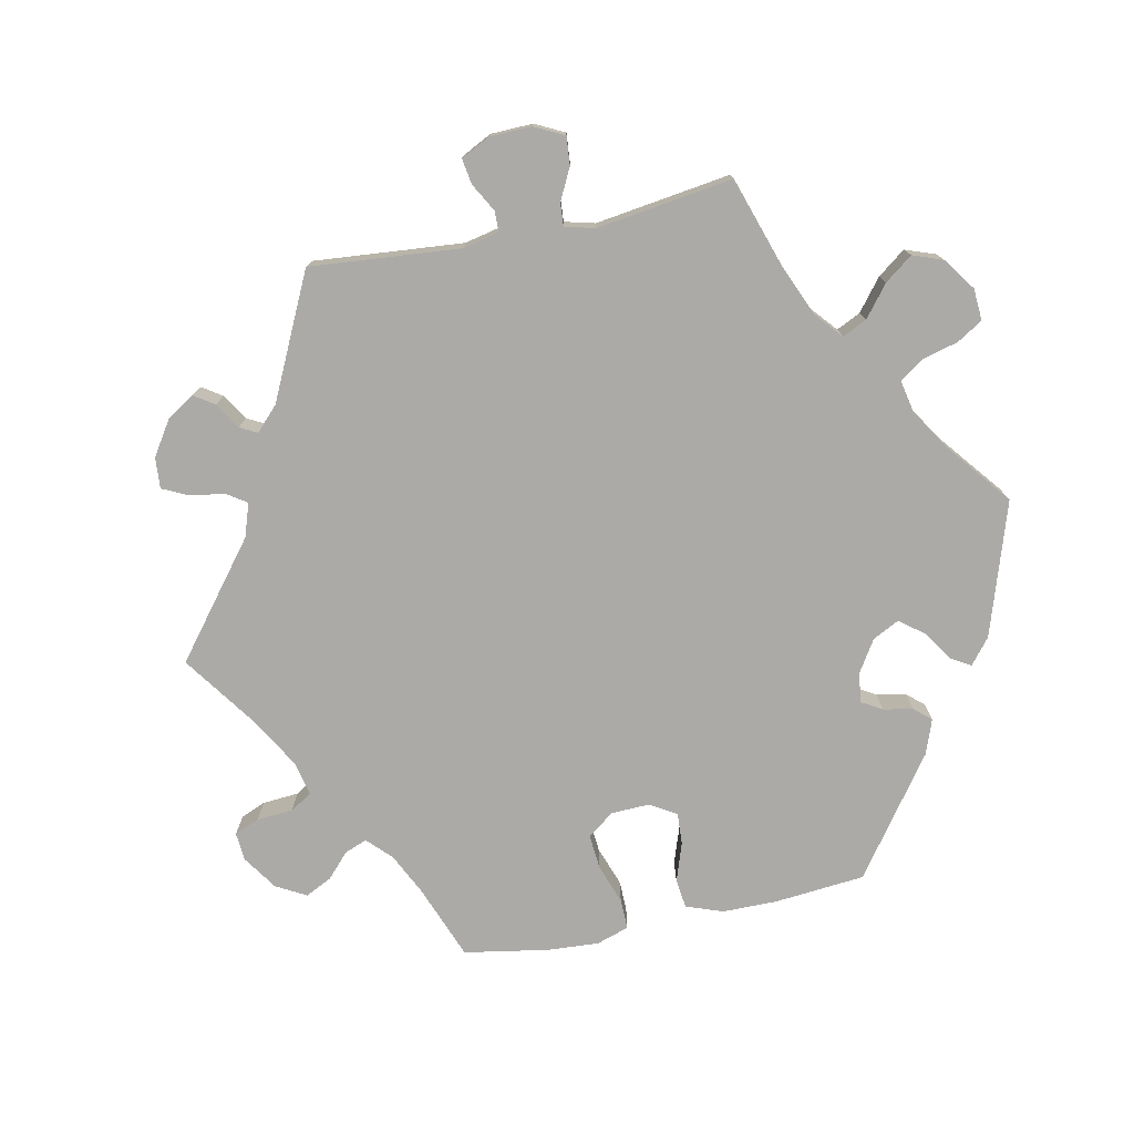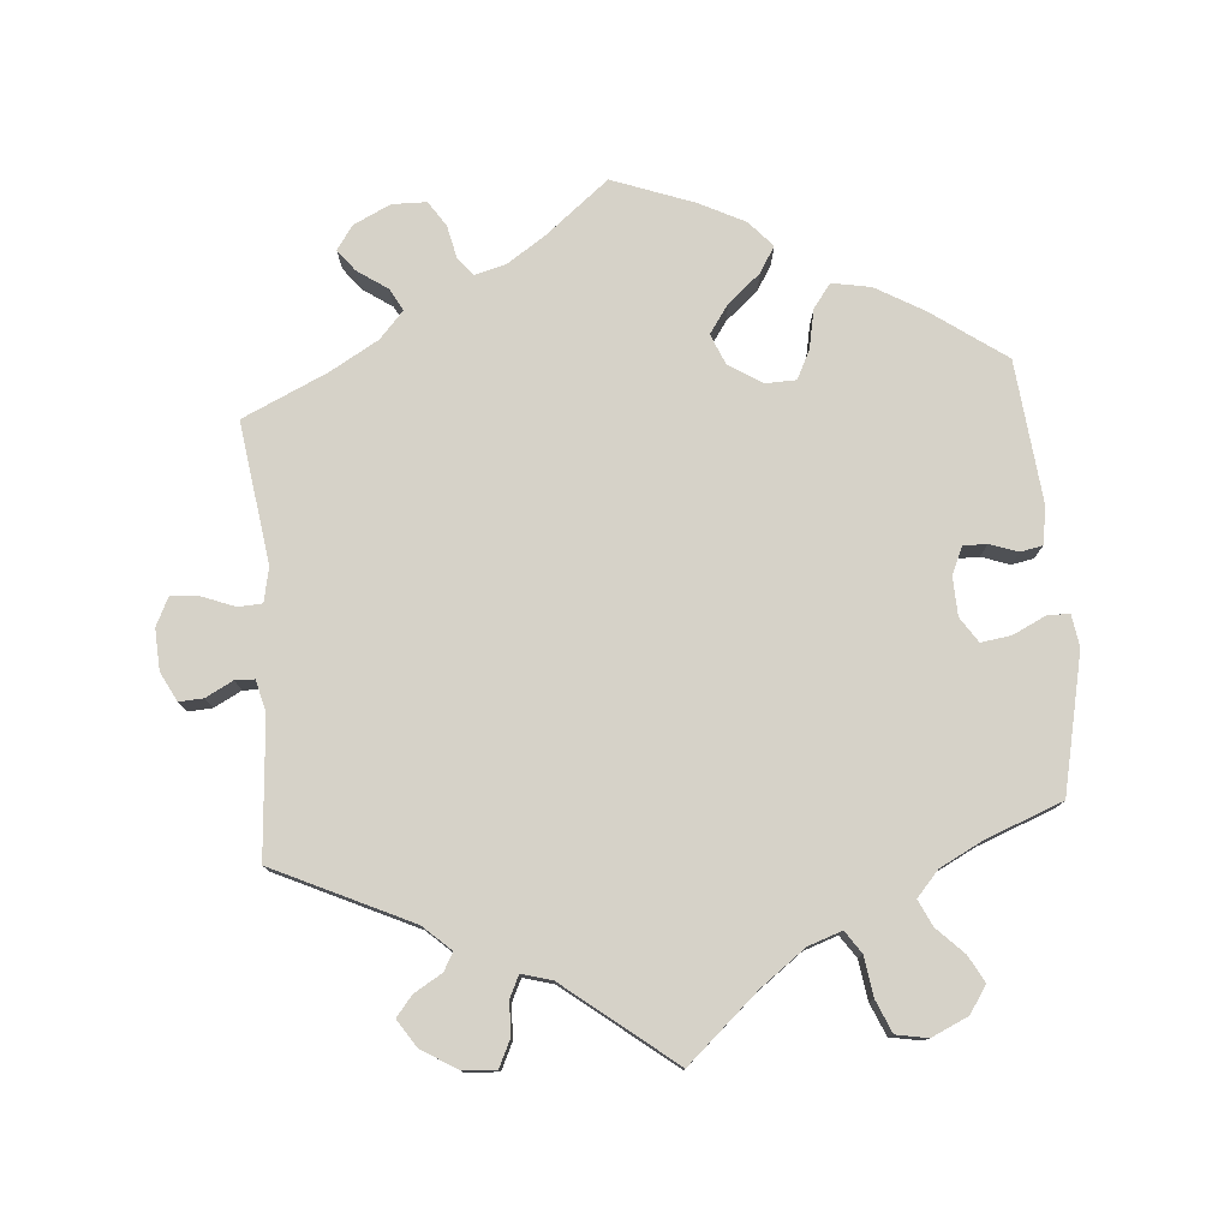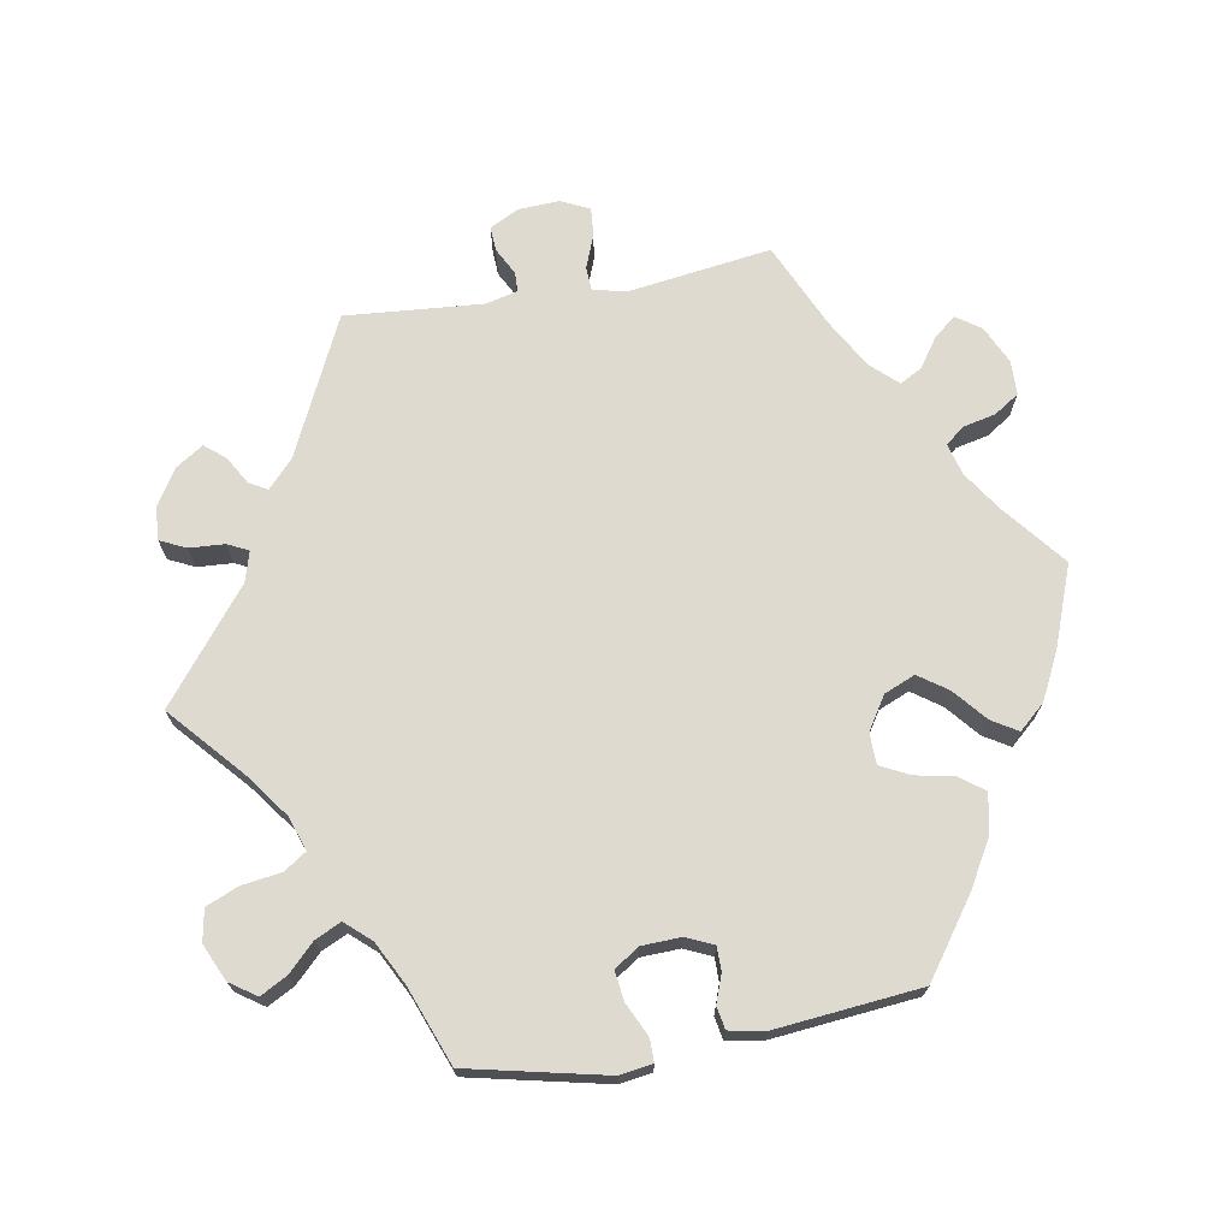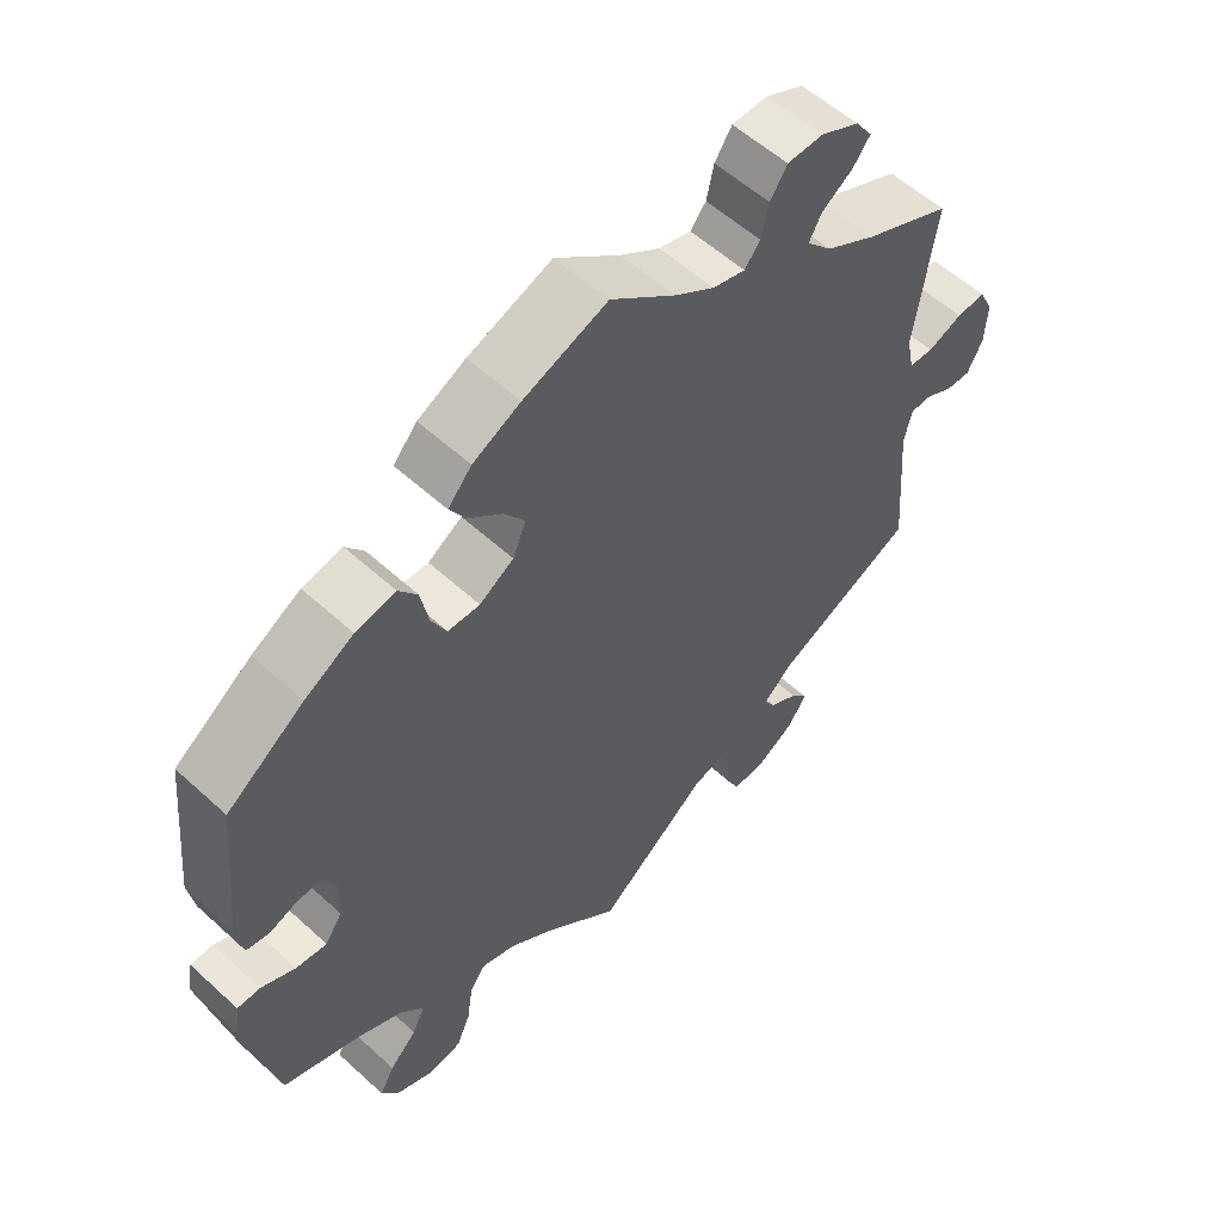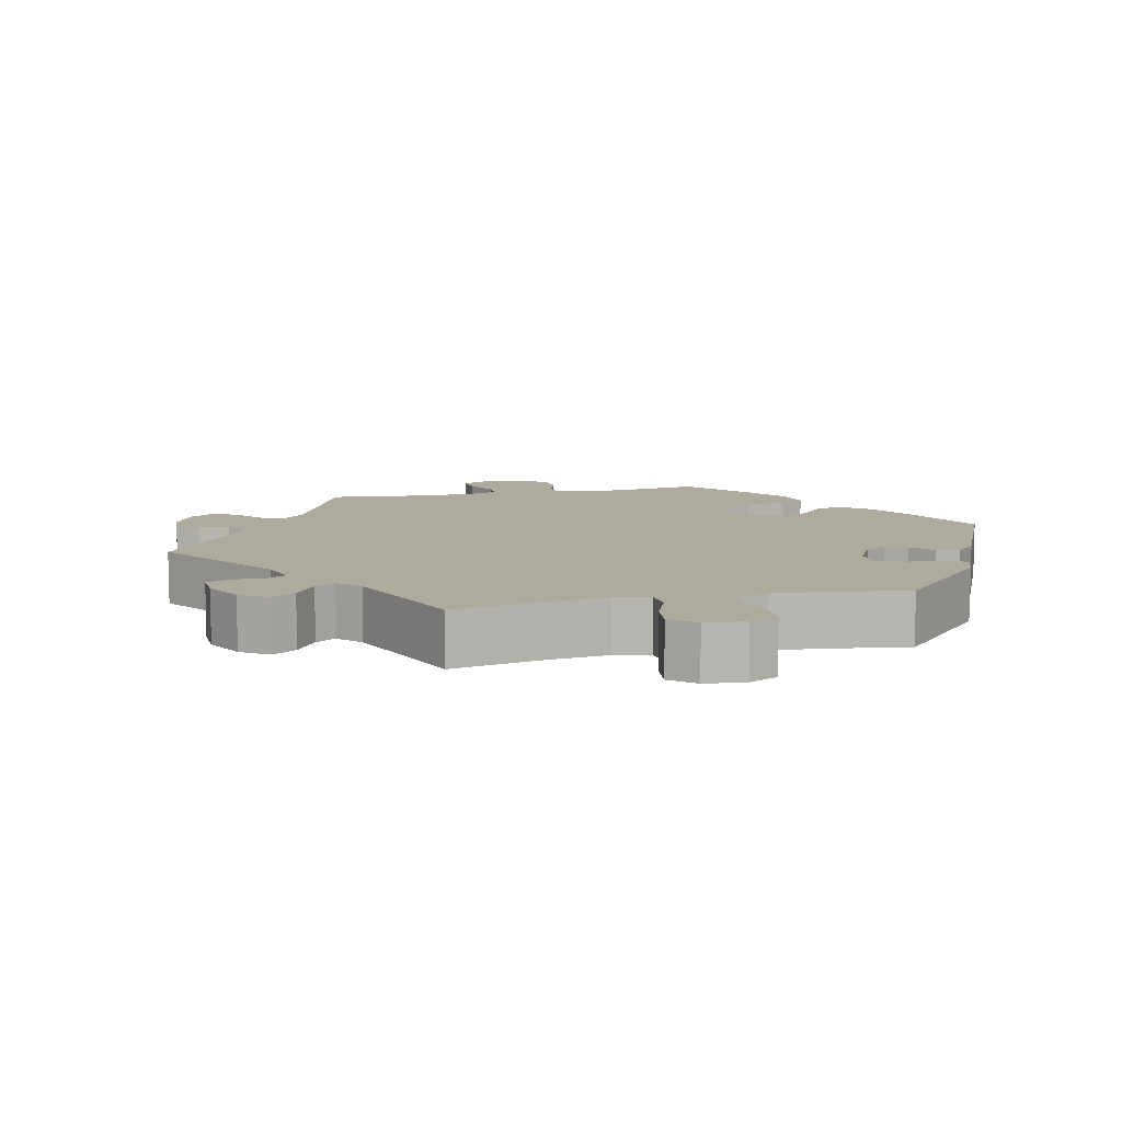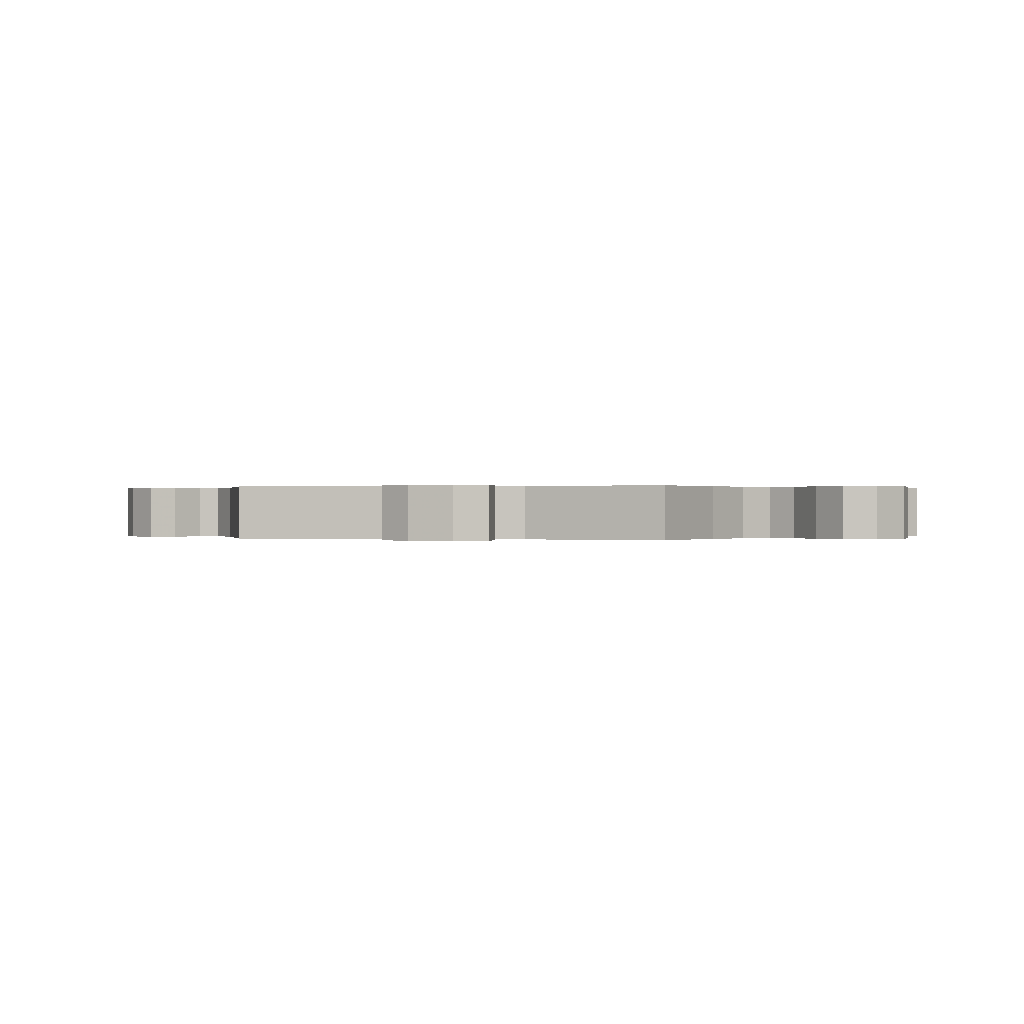
<metadata>
{"format":"obj","ext":"obj","renderer":"f3d","projection":"perspective","resolution":1024,"background":"white","views":[{"elev":-76.1,"azim":161.5,"up":"+Y"},{"elev":77.7,"azim":175.3,"up":"+Y"},{"elev":70.9,"azim":-99.8,"up":"+Y"},{"elev":56.3,"azim":-46.3,"up":"+Z"},{"elev":9.3,"azim":-162.8,"up":"+Y"},{"elev":0.1,"azim":164.2,"up":"+Y"}]}
</metadata>
<code>
v 0.087 0.07 0.508
v 0.141 0.07 0.472
v 0.185 0.07 0.46
v 0.206 0.07 0.486
v 0.216 0.07 0.531
v 0.239 0.07 0.566
v 0.287 0.07 0.567
v 0.339 0.07 0.542
v 0.362 0.07 0.509
v 0.339 0.07 0.479
v 0.297 0.07 0.45
v 0.28 0.07 0.419
v 0.314 0.07 0.382
v 0.382 0.07 0.343
v 0.5 0.07 0.289
v 0.472 0.07 0.092
v 0.482 0.07 0.044
v 0.515 0.07 0.042
v 0.562 0.07 0.06
v 0.601 0.07 0.063
v 0.62 0.07 0.024
v 0.617 0.07 -0.033
v 0.596 0.07 -0.074
v 0.562 0.07 -0.072
v 0.524 0.07 -0.052
v 0.497 0.07 -0.053
v 0.486 0.07 -0.097
v 0.501 0.07 -0.288
v 0.31 0.07 -0.378
v 0.272 0.07 -0.413
v 0.286 0.07 -0.438
v 0.325 0.07 -0.461
v 0.348 0.07 -0.489
v 0.323 0.07 -0.527
v 0.273 0.07 -0.558
v 0.227 0.07 -0.561
v 0.21 0.07 -0.525
v 0.207 0.07 -0.476
v 0.193 0.07 -0.447
v 0.151 0.07 -0.459
v 0 0.07 -0.578
v -0.1 0.07 -0.489
v -0.162 0.07 -0.443
v -0.209 0.07 -0.427
v -0.23 0.07 -0.458
v -0.238 0.07 -0.513
v -0.257 0.07 -0.558
v -0.301 0.07 -0.566
v -0.352 0.07 -0.543
v -0.377 0.07 -0.506
v -0.357 0.07 -0.469
v -0.32 0.07 -0.432
v -0.303 0.07 -0.396
v -0.334 0.07 -0.361
v -0.394 0.07 -0.33
v -0.501 0.07 -0.289
v -0.543 0.07 -0.098
v -0.536 0.07 -0.053
v -0.505 0.07 -0.053
v -0.459 0.07 -0.075
v -0.417 0.07 -0.081
v -0.394 0.07 -0.046
v -0.392 0.07 0.008
v -0.409 0.07 0.046
v -0.442 0.07 0.046
v -0.481 0.07 0.032
v -0.512 0.07 0.038
v -0.521 0.07 0.089
v -0.501 0.07 0.289
v -0.397 0.07 0.363
v -0.331 0.07 0.401
v -0.277 0.07 0.411
v -0.252 0.07 0.378
v -0.241 0.07 0.323
v -0.221 0.07 0.283
v -0.178 0.07 0.282
v -0.132 0.07 0.311
v -0.114 0.07 0.354
v -0.142 0.07 0.394
v -0.187 0.07 0.432
v -0.209 0.07 0.468
v -0.177 0.07 0.504
v -0.113 0.07 0.536
v 0 0.07 0.578
v 0.087 0 0.508
v 0.141 0 0.472
v 0.185 0 0.46
v 0.206 0 0.486
v 0.216 0 0.531
v 0.239 0 0.566
v 0.287 0 0.567
v 0.339 0 0.542
v 0.362 0 0.509
v 0.339 0 0.479
v 0.297 0 0.45
v 0.28 0 0.419
v 0.314 0 0.382
v 0.382 0 0.343
v 0.5 0 0.289
v 0.472 0 0.092
v 0.482 0 0.044
v 0.515 0 0.042
v 0.562 0 0.06
v 0.601 0 0.063
v 0.62 0 0.024
v 0.617 0 -0.033
v 0.596 0 -0.074
v 0.562 0 -0.072
v 0.524 0 -0.052
v 0.497 0 -0.053
v 0.486 0 -0.097
v 0.501 0 -0.288
v 0.31 0 -0.378
v 0.272 0 -0.413
v 0.286 0 -0.438
v 0.325 0 -0.461
v 0.348 0 -0.489
v 0.323 0 -0.527
v 0.273 0 -0.558
v 0.227 0 -0.561
v 0.21 0 -0.525
v 0.207 0 -0.476
v 0.193 0 -0.447
v 0.151 0 -0.459
v 0 0 -0.578
v -0.1 0 -0.489
v -0.162 0 -0.443
v -0.209 0 -0.427
v -0.23 0 -0.458
v -0.238 0 -0.513
v -0.257 0 -0.558
v -0.301 0 -0.566
v -0.352 0 -0.543
v -0.377 0 -0.506
v -0.357 0 -0.469
v -0.32 0 -0.432
v -0.303 0 -0.396
v -0.334 0 -0.361
v -0.394 0 -0.33
v -0.501 0 -0.289
v -0.543 0 -0.098
v -0.536 0 -0.053
v -0.505 0 -0.053
v -0.459 0 -0.075
v -0.417 0 -0.081
v -0.394 0 -0.046
v -0.392 0 0.008
v -0.409 0 0.046
v -0.442 0 0.046
v -0.481 0 0.032
v -0.512 0 0.038
v -0.521 0 0.089
v -0.501 0 0.289
v -0.397 0 0.363
v -0.331 0 0.401
v -0.277 0 0.411
v -0.252 0 0.378
v -0.241 0 0.323
v -0.221 0 0.283
v -0.178 0 0.282
v -0.132 0 0.311
v -0.114 0 0.354
v -0.142 0 0.394
v -0.187 0 0.432
v -0.209 0 0.468
v -0.177 0 0.504
v -0.113 0 0.536
v 0 0 0.578
f 83 84 1
f 82 83 1 2
f 79 80 81 82
f 78 79 82 2
f 77 78 2 3
f 76 77 3
f 71 72 73 74
f 71 74 75
f 70 71 75
f 69 70 75
f 68 69 75 76
f 65 66 67 68
f 64 65 68 76
f 57 58 59 60
f 55 56 57 60
f 54 55 60 61
f 53 54 61 62
f 49 50 51 52
f 49 52 53
f 48 49 53
f 45 46 47 48
f 45 48 53
f 44 45 53 62
f 40 41 42
f 39 40 42 43
f 35 36 37 38
f 35 38 39
f 34 35 39
f 31 32 33 34
f 30 31 34 39
f 29 30 39 43
f 27 28 29 43
f 22 23 24 25
f 22 25 26
f 21 22 26
f 18 19 20 21
f 17 18 21 26
f 16 17 26 27
f 14 15 16
f 13 14 16 27
f 8 9 10 11
f 8 11 12
f 7 8 12
f 4 5 6 7
f 3 4 7 12
f 63 64 76 3
f 43 44 62 63
f 13 27 43 63
f 3 12 13 63
f 85 168 167
f 86 85 167 166
f 166 165 164 163
f 86 166 163 162
f 87 86 162 161
f 87 161 160
f 158 157 156 155
f 159 158 155
f 159 155 154
f 159 154 153
f 160 159 153 152
f 152 151 150 149
f 160 152 149 148
f 144 143 142 141
f 144 141 140 139
f 145 144 139 138
f 146 145 138 137
f 136 135 134 133
f 137 136 133
f 137 133 132
f 132 131 130 129
f 137 132 129
f 146 137 129 128
f 126 125 124
f 127 126 124 123
f 122 121 120 119
f 123 122 119
f 123 119 118
f 118 117 116 115
f 123 118 115 114
f 127 123 114 113
f 127 113 112 111
f 109 108 107 106
f 110 109 106
f 110 106 105
f 105 104 103 102
f 110 105 102 101
f 111 110 101 100
f 100 99 98
f 111 100 98 97
f 95 94 93 92
f 96 95 92
f 96 92 91
f 91 90 89 88
f 96 91 88 87
f 87 160 148 147
f 147 146 128 127
f 147 127 111 97
f 147 97 96 87
f 1 85 86 2
f 2 86 87 3
f 3 87 88 4
f 4 88 89 5
f 5 89 90 6
f 6 90 91 7
f 7 91 92 8
f 8 92 93 9
f 9 93 94 10
f 10 94 95 11
f 11 95 96 12
f 12 96 97 13
f 13 97 98 14
f 14 98 99 15
f 15 99 100 16
f 16 100 101 17
f 17 101 102 18
f 18 102 103 19
f 19 103 104 20
f 20 104 105 21
f 21 105 106 22
f 22 106 107 23
f 23 107 108 24
f 24 108 109 25
f 25 109 110 26
f 26 110 111 27
f 27 111 112 28
f 28 112 113 29
f 29 113 114 30
f 30 114 115 31
f 31 115 116 32
f 32 116 117 33
f 33 117 118 34
f 34 118 119 35
f 35 119 120 36
f 36 120 121 37
f 37 121 122 38
f 38 122 123 39
f 39 123 124 40
f 40 124 125 41
f 41 125 126 42
f 42 126 127 43
f 43 127 128 44
f 44 128 129 45
f 45 129 130 46
f 46 130 131 47
f 47 131 132 48
f 48 132 133 49
f 49 133 134 50
f 50 134 135 51
f 51 135 136 52
f 52 136 137 53
f 53 137 138 54
f 54 138 139 55
f 55 139 140 56
f 56 140 141 57
f 57 141 142 58
f 58 142 143 59
f 59 143 144 60
f 60 144 145 61
f 61 145 146 62
f 62 146 147 63
f 63 147 148 64
f 64 148 149 65
f 65 149 150 66
f 66 150 151 67
f 67 151 152 68
f 68 152 153 69
f 69 153 154 70
f 70 154 155 71
f 71 155 156 72
f 72 156 157 73
f 73 157 158 74
f 74 158 159 75
f 75 159 160 76
f 76 160 161 77
f 77 161 162 78
f 78 162 163 79
f 79 163 164 80
f 80 164 165 81
f 81 165 166 82
f 82 166 167 83
f 83 167 168 84
f 84 168 85 1

</code>
